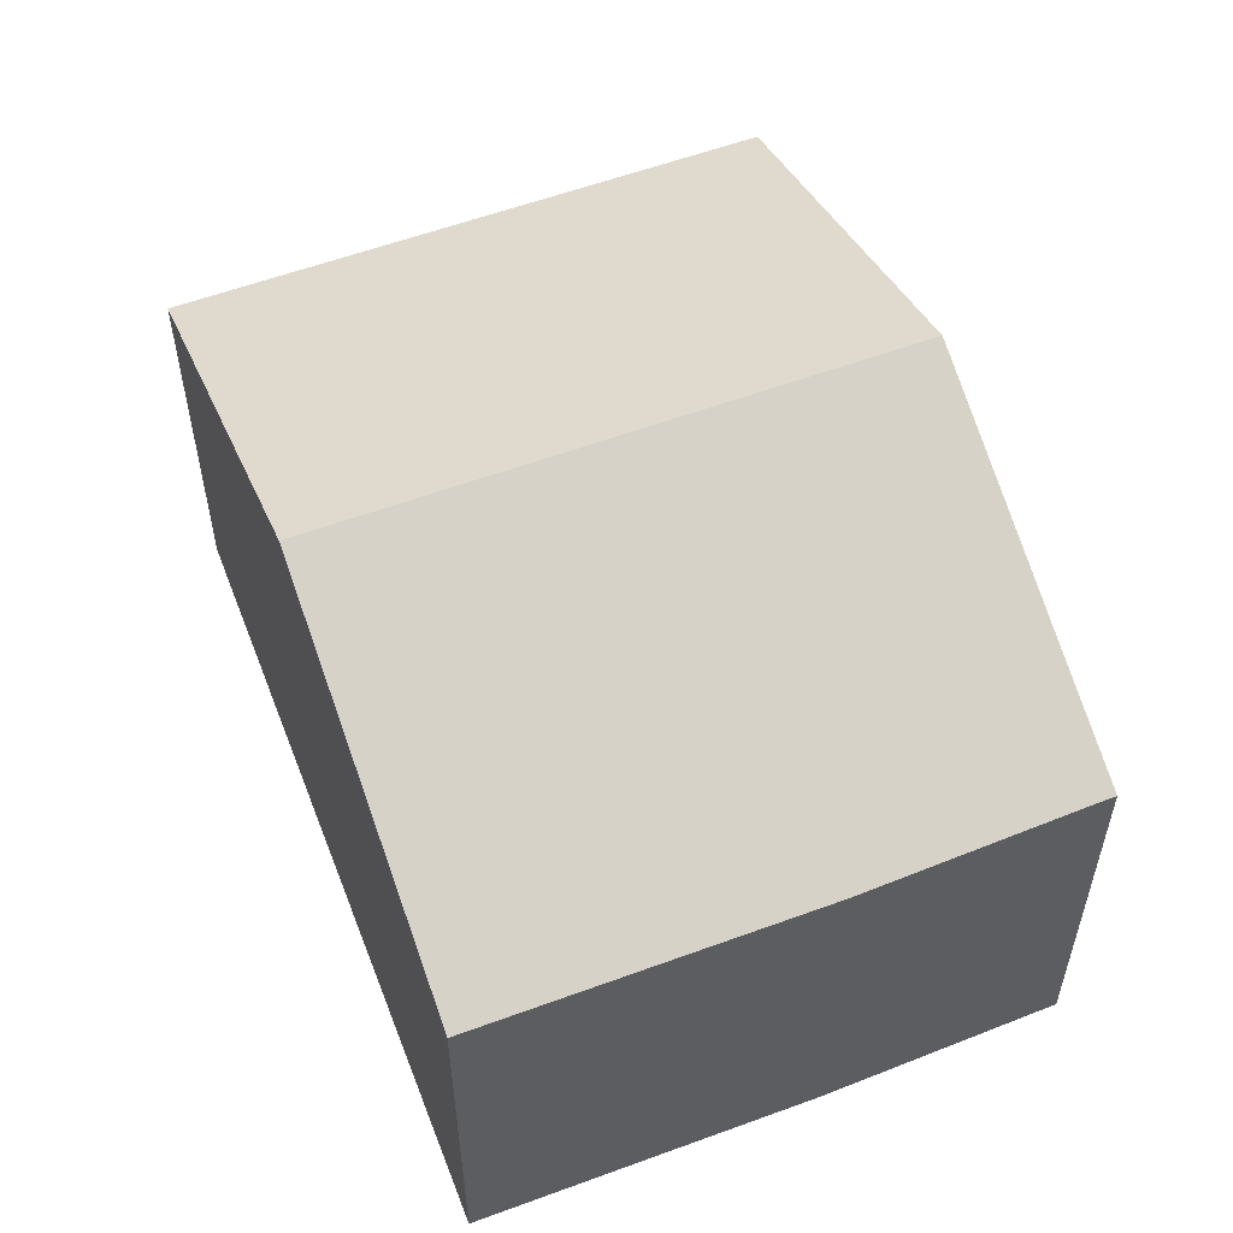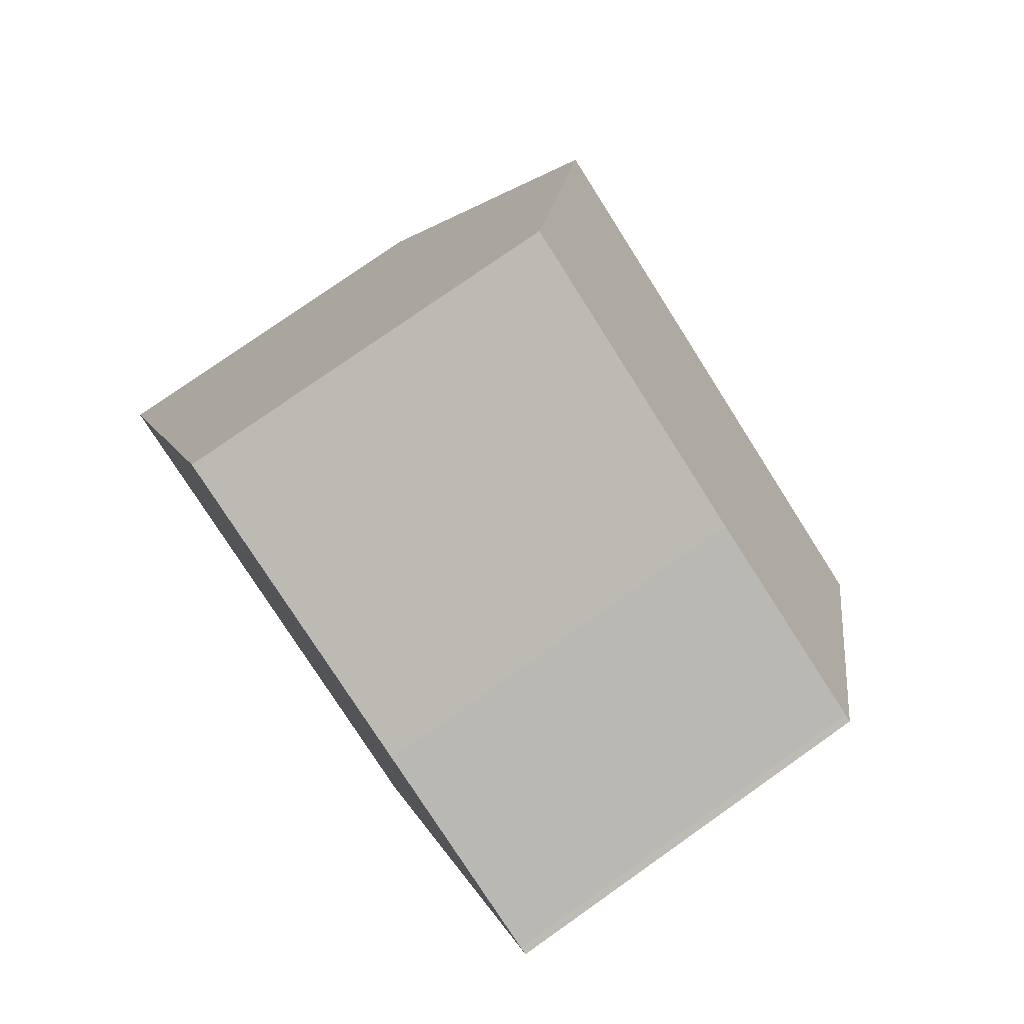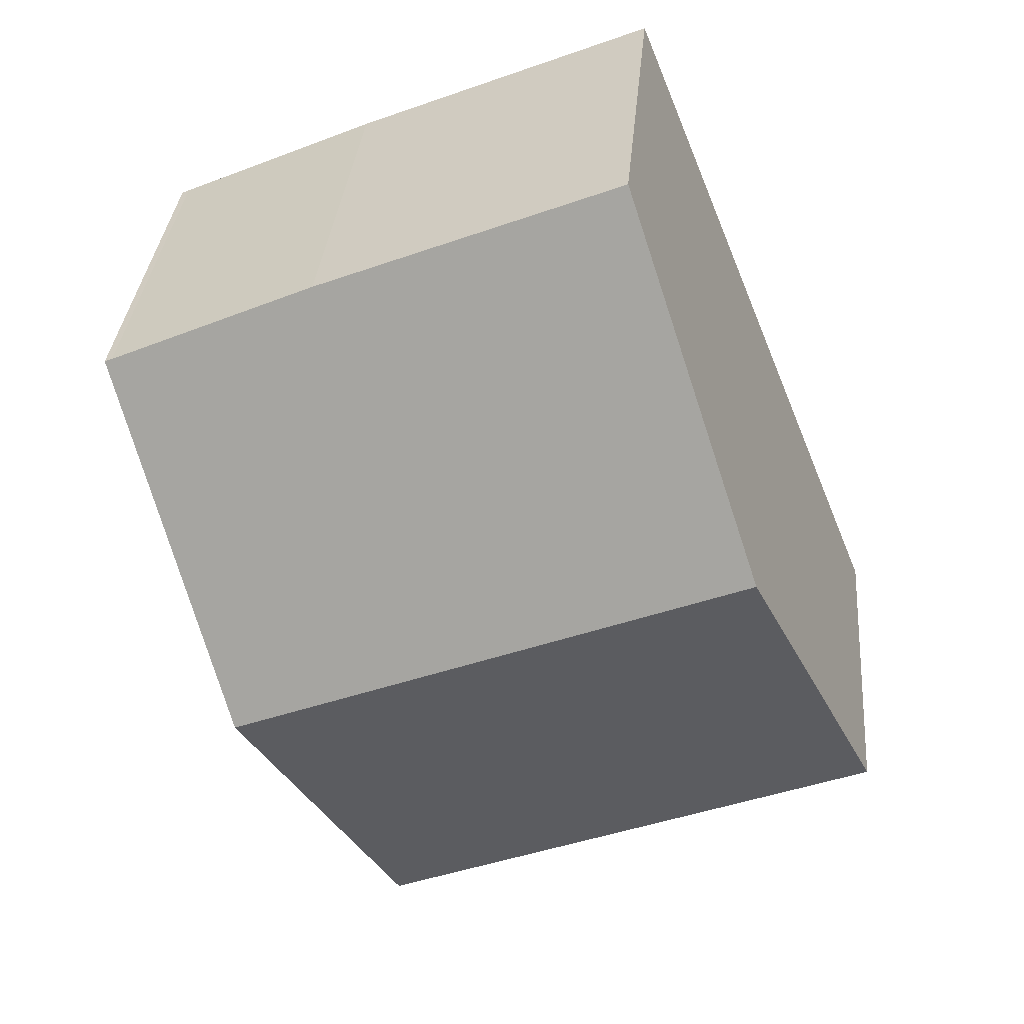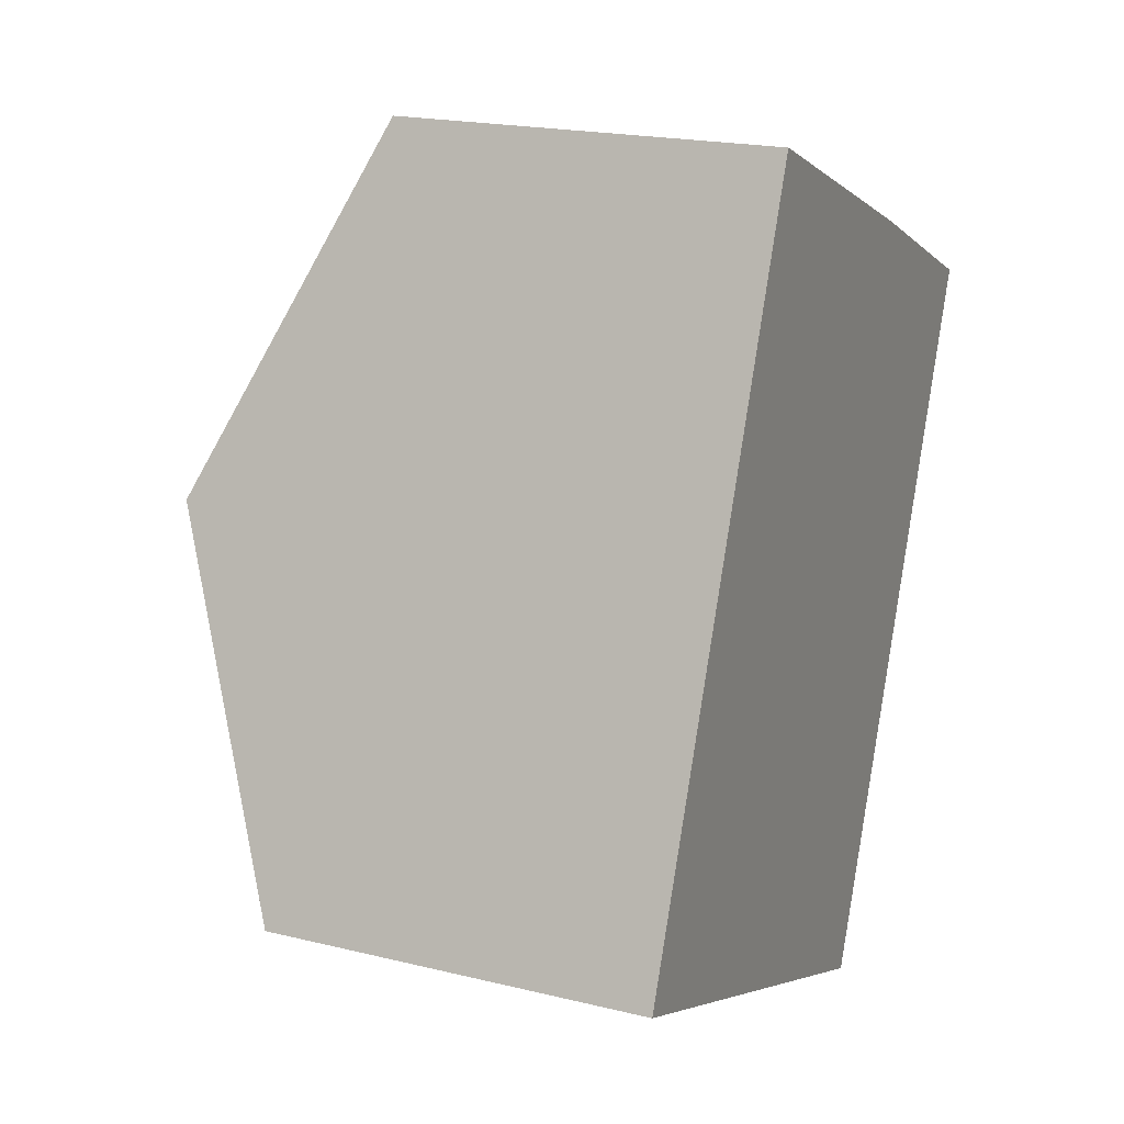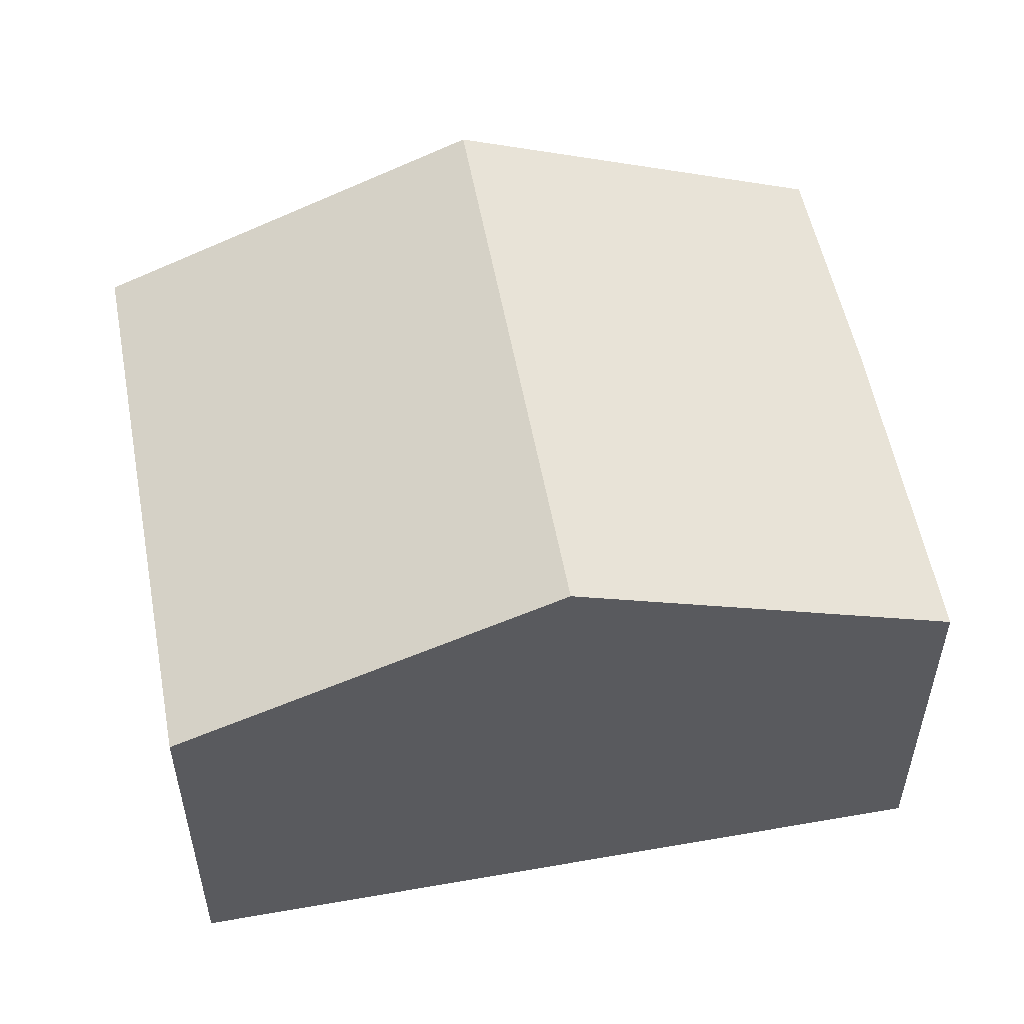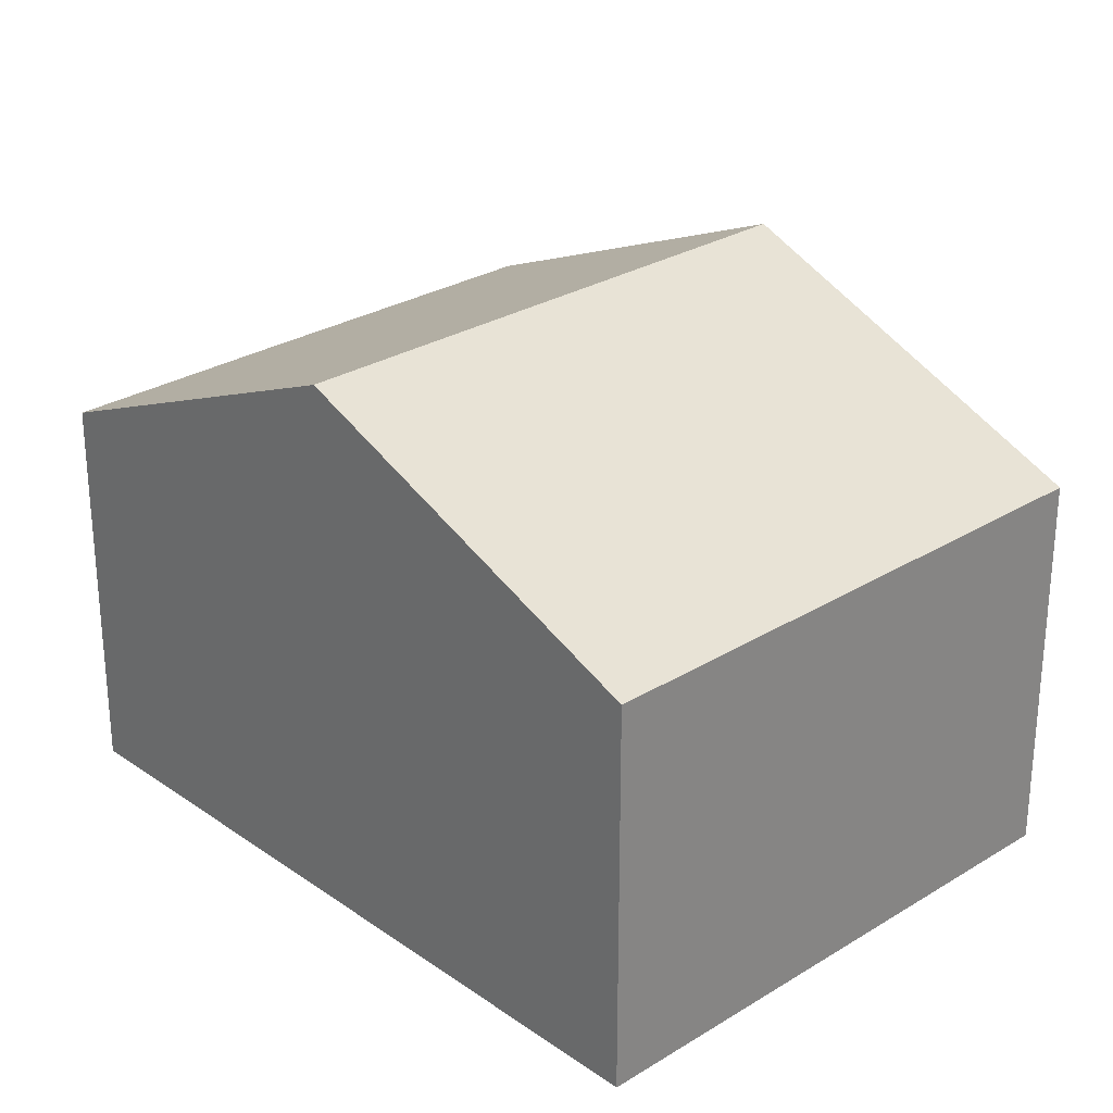
<metadata>
{"format":"obj","ext":"obj","renderer":"f3d","projection":"perspective","resolution":1024,"background":"white","views":[{"elev":57.3,"azim":1.0,"up":"+Y"},{"elev":77.6,"azim":54.8,"up":"+Z"},{"elev":33.8,"azim":-175.0,"up":"+Z"},{"elev":19.6,"azim":-65.5,"up":"+Z"},{"elev":55.4,"azim":-78.5,"up":"+Y"},{"elev":27.8,"azim":158.7,"up":"+Y"}]}
</metadata>
<code>
v  8.556 6.239 -3.451
v  2.309 8.745 5.723
v  10.87 8.745 2.272
v  0 6.239 3.82e-16
v  4.603 6.255 11.41
v  9.605 6.255 9.394
v  13 6.297 7.914
v  13.12 6.297 7.865
v  0 0 0
v  2.309 -3.504e-16 5.723
v  4.603 -6.988e-16 11.41
v  9.605 -5.752e-16 9.394
v  13 -4.846e-16 7.914
v  13.12 -4.816e-16 7.865
v  10.87 -1.391e-16 2.272
v  8.556 2.113e-16 -3.451
g defaultobject
f 1 2 3
f 2 1 4
f 5 3 2
f 3 5 6
f 3 6 7
f 3 7 8
f 9 2 4
f 2 9 5
f 5 9 10
f 5 10 11
f 11 6 5
f 6 11 12
f 6 13 7
f 13 6 12
f 13 8 7
f 8 13 14
f 14 3 8
f 3 14 1
f 1 14 15
f 1 15 16
f 16 4 1
f 4 16 9
f 16 10 9
f 10 16 12
f 12 16 13
f 13 16 14
f 14 16 15
f 12 11 10

</code>
